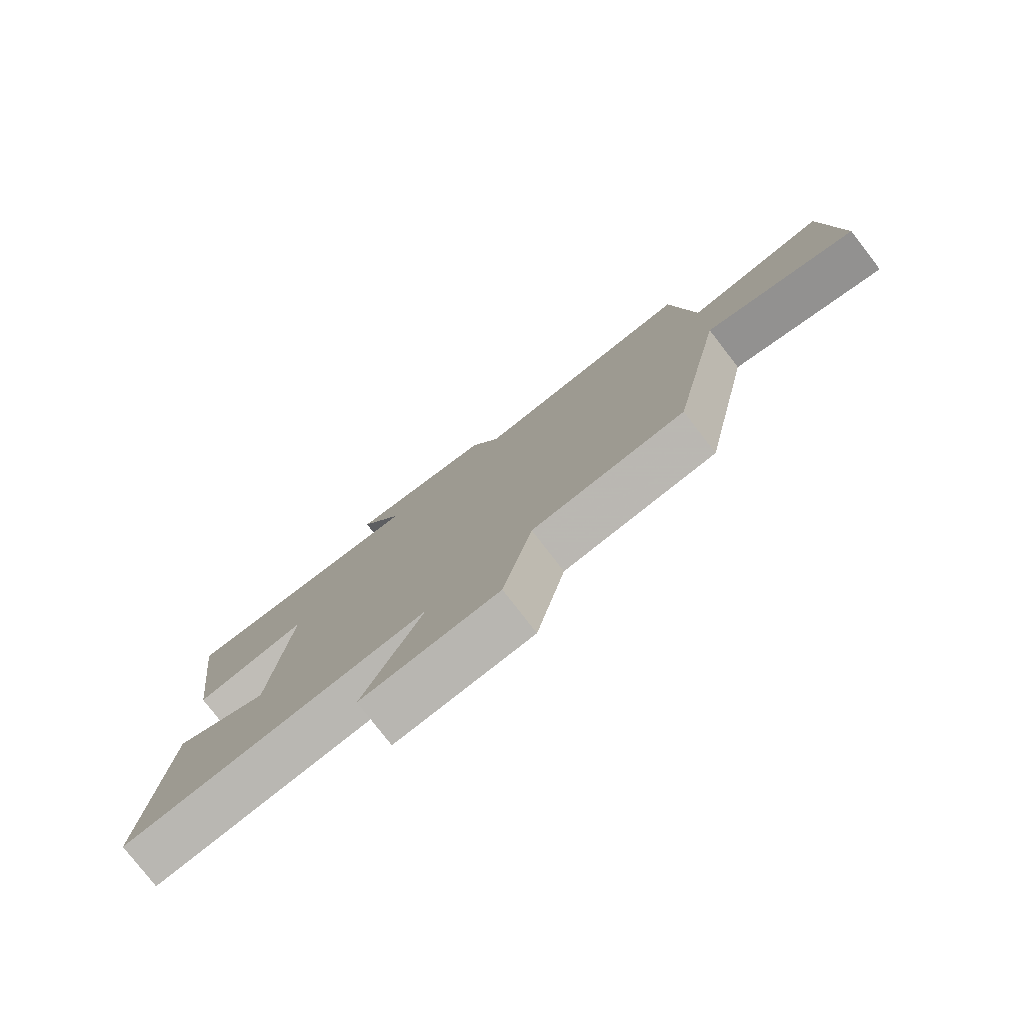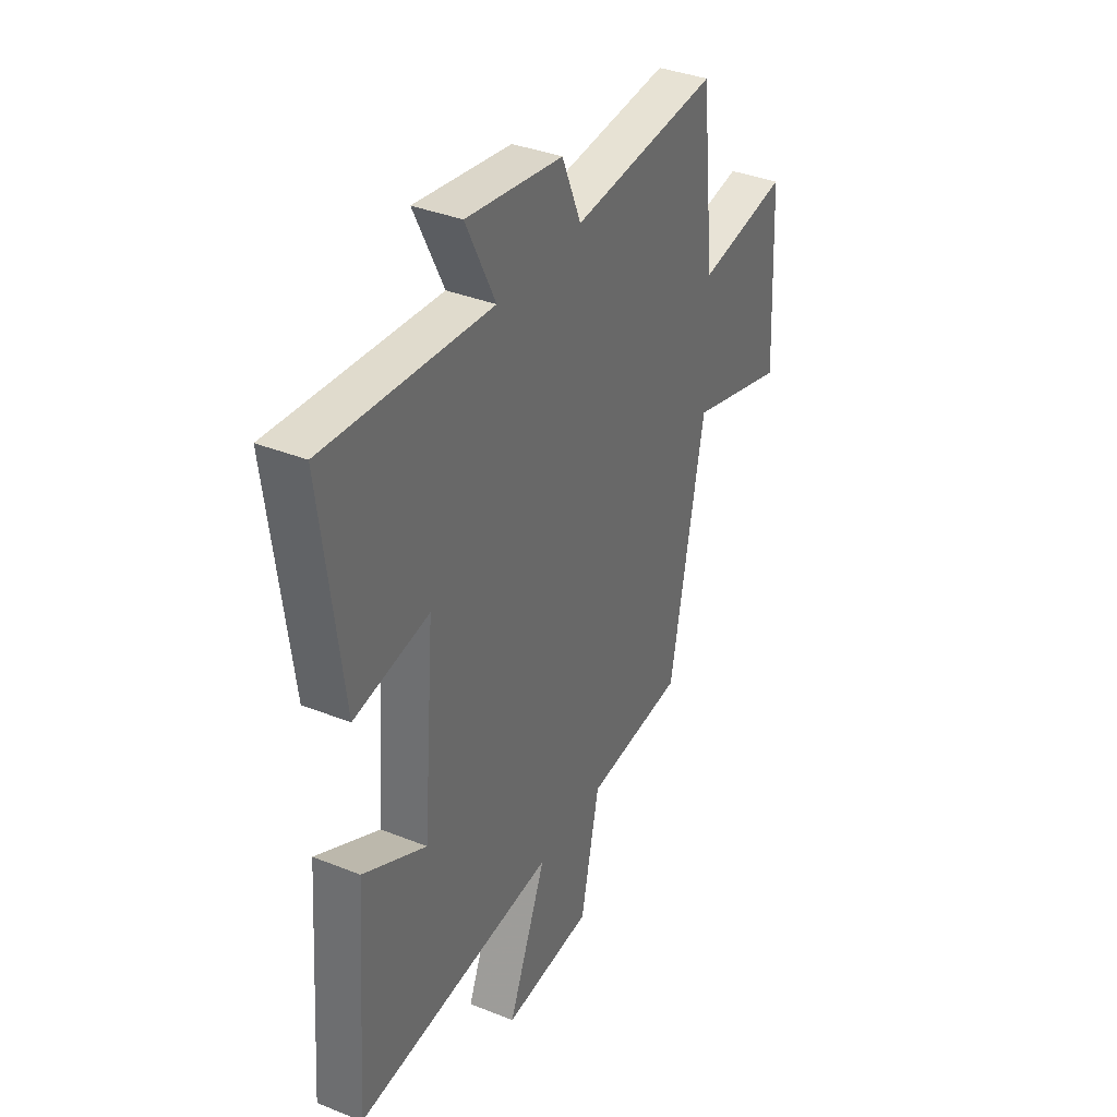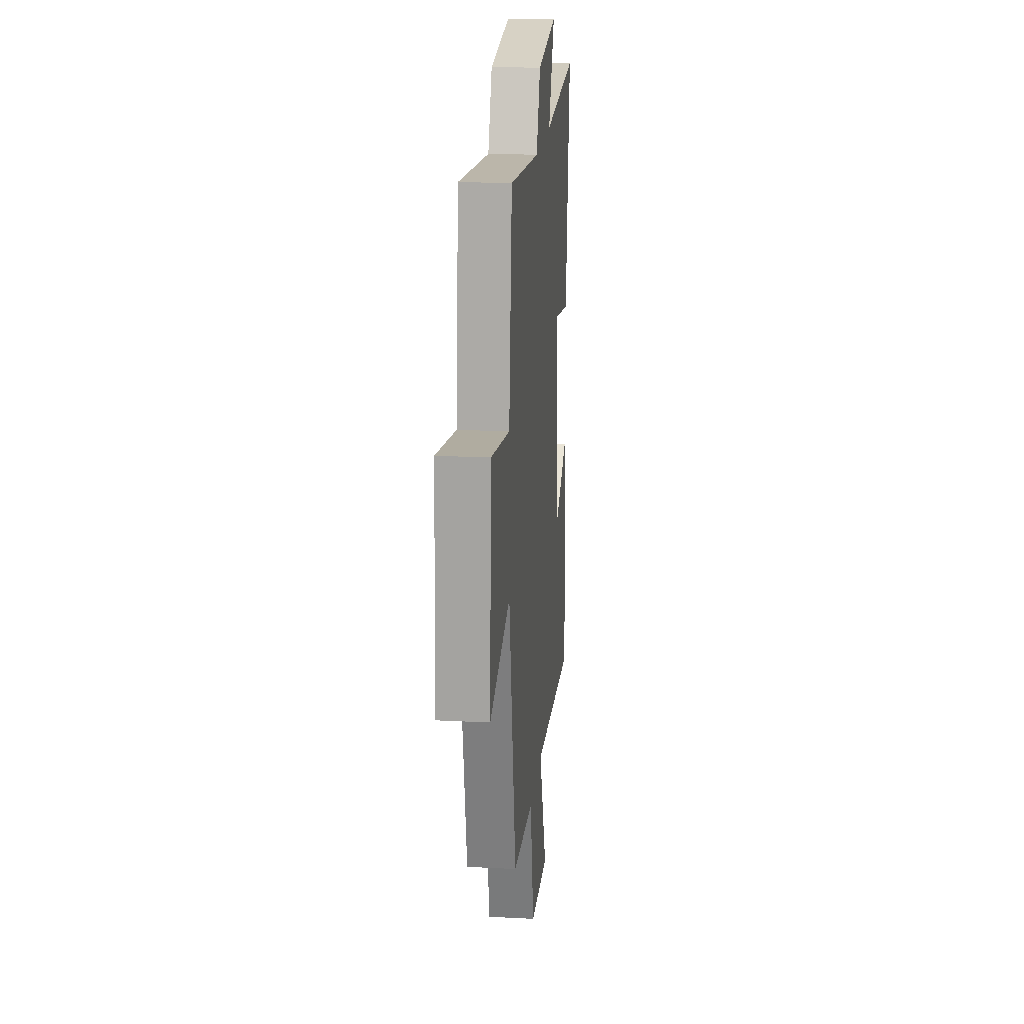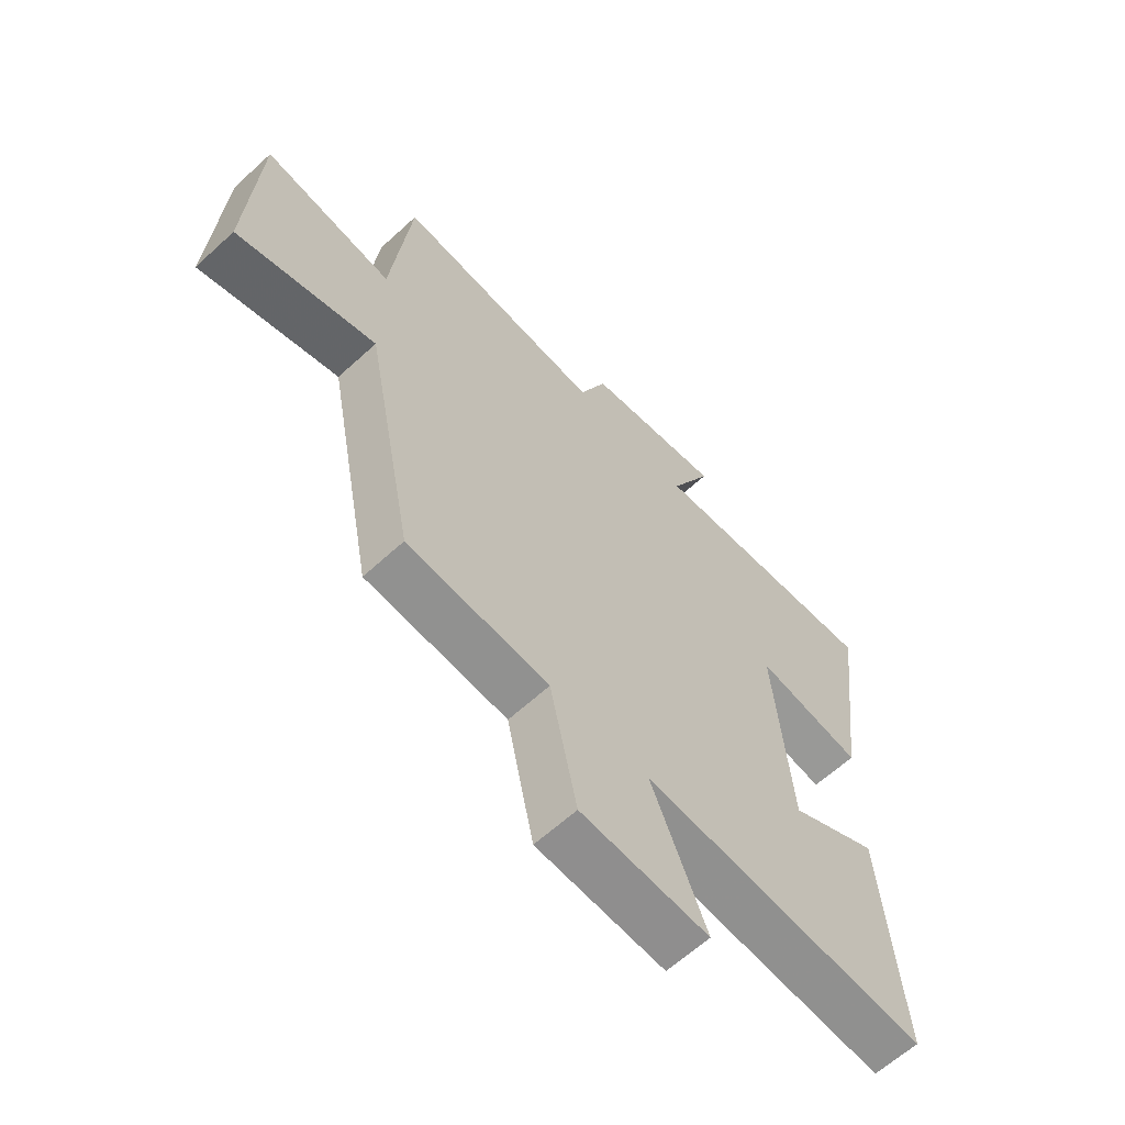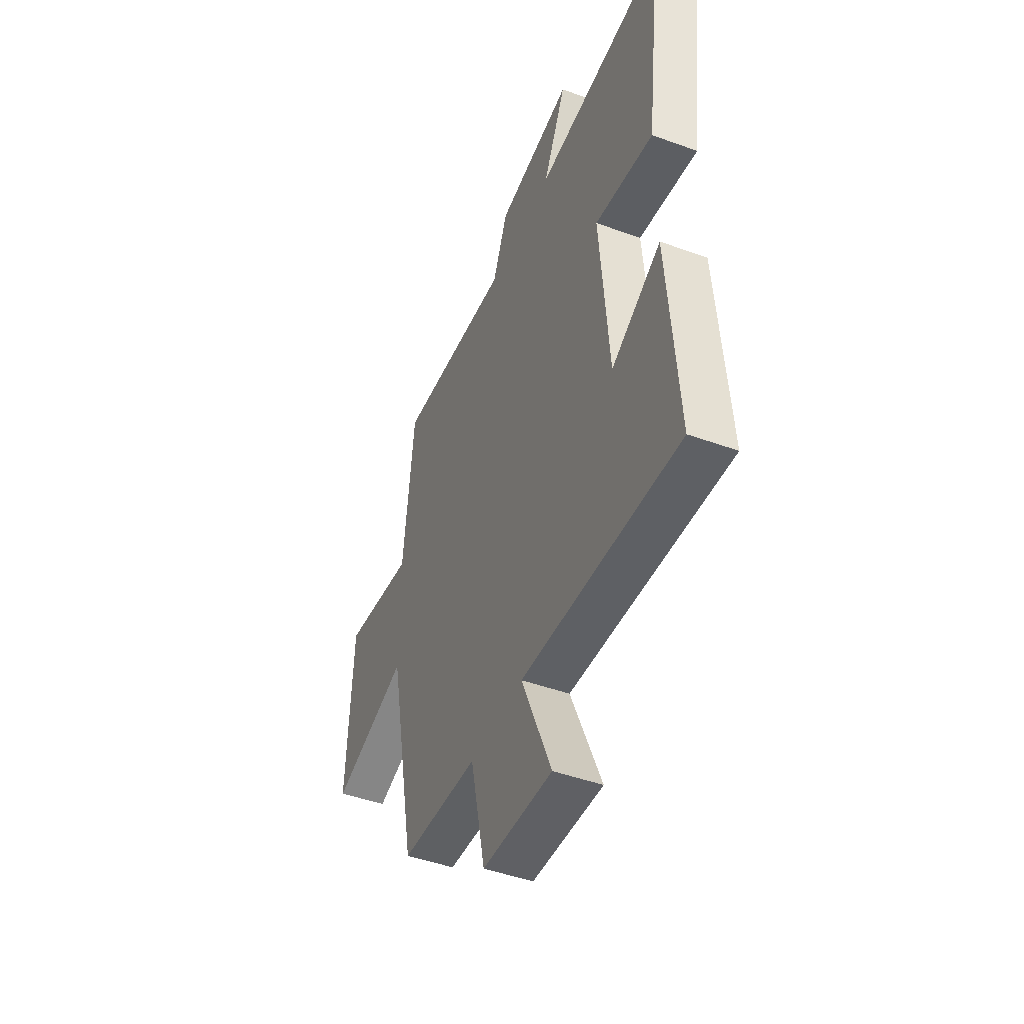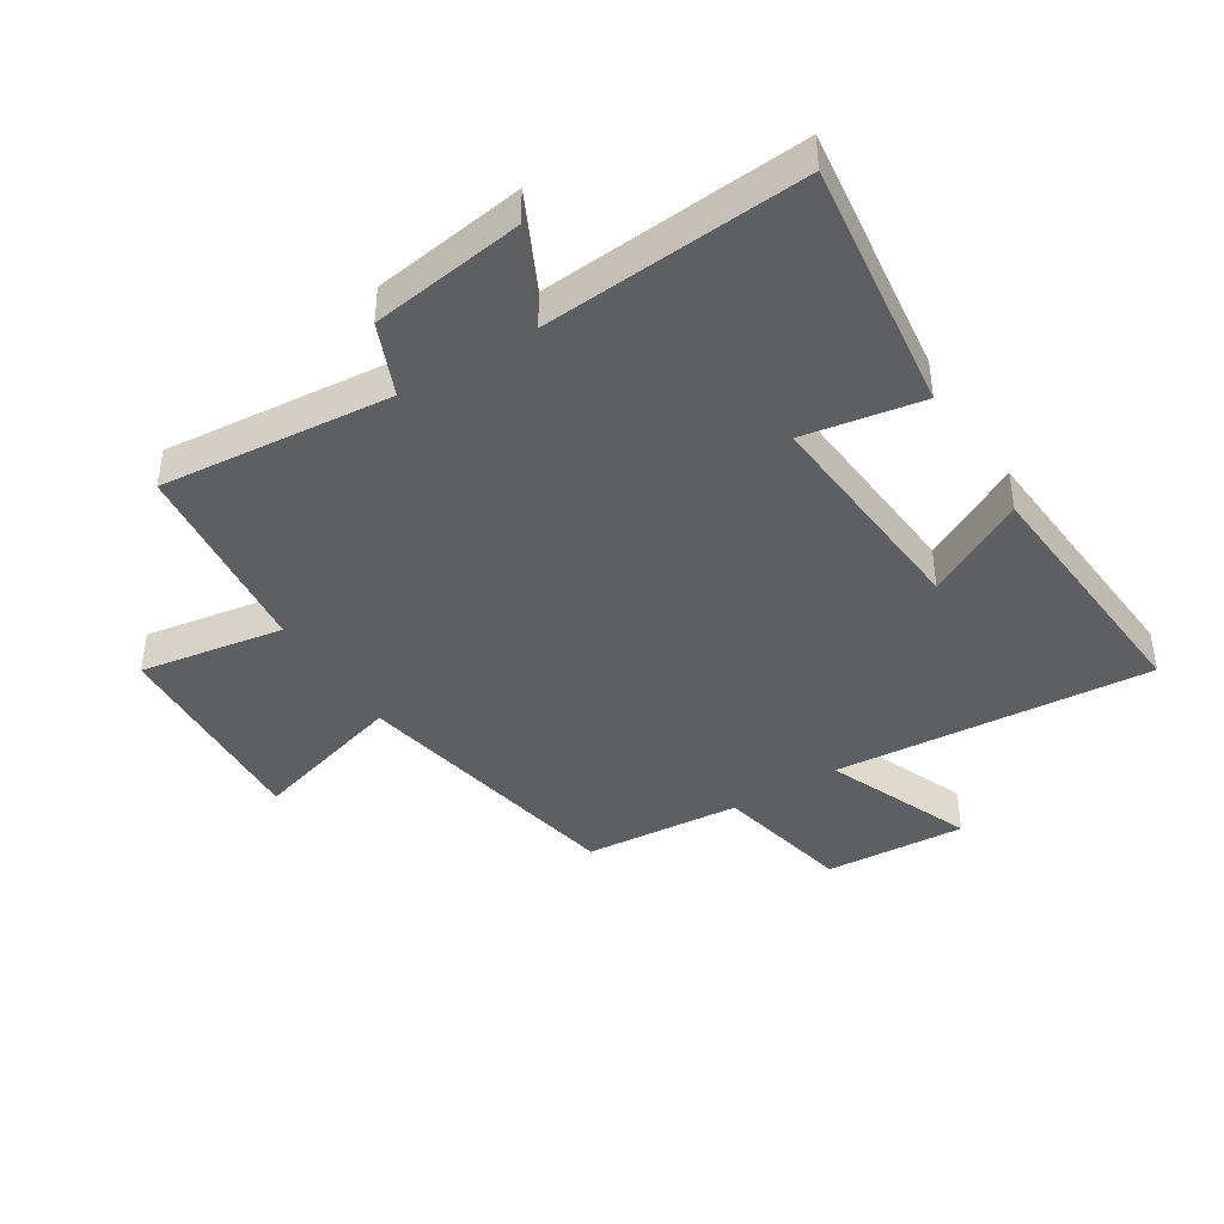
<metadata>
{"format":"obj","ext":"obj","renderer":"f3d","projection":"perspective","resolution":1024,"background":"white","views":[{"elev":-79.0,"azim":-142.2,"up":"+Z"},{"elev":36.7,"azim":117.4,"up":"+Z"},{"elev":19.1,"azim":-84.5,"up":"+Z"},{"elev":-62.8,"azim":-47.1,"up":"+Z"},{"elev":-46.7,"azim":67.6,"up":"+Z"},{"elev":-41.7,"azim":32.0,"up":"+Y"}]}
</metadata>
<code>
v -0.465 0.07 0.534
v -0.091 0.07 0.5
v -0.042 0.07 0.617
v 0.204 0.07 0.653
v 0.129 0.07 0.5
v 0.552 0.07 0.533
v 0.5 0.07 0.125
v 0.309 0.07 0.158
v 0.339 0.07 -0.206
v 0.5 0.07 -0.121
v 0.532 0.07 -0.54
v 0.019 0.07 -0.5
v 0.117 0.07 -0.737
v -0.111 0.07 -0.723
v -0.159 0.07 -0.5
v -0.412 0.07 -0.479
v -0.5 0.07 -0.026
v -0.75 0.07 -0.098
v -0.732 0.07 0.248
v -0.5 0.07 0.21
v -0.465 0 0.534
v -0.091 0 0.5
v -0.042 0 0.617
v 0.204 0 0.653
v 0.129 0 0.5
v 0.552 0 0.533
v 0.5 0 0.125
v 0.309 0 0.158
v 0.339 0 -0.206
v 0.5 0 -0.121
v 0.532 0 -0.54
v 0.019 0 -0.5
v 0.117 0 -0.737
v -0.111 0 -0.723
v -0.159 0 -0.5
v -0.412 0 -0.479
v -0.5 0 -0.026
v -0.75 0 -0.098
v -0.732 0 0.248
v -0.5 0 0.21
f 17 18 19 20
f 20 1 2
f 17 20 2
f 16 17 2
f 15 16 2
f 12 13 14 15
f 12 15 2 3
f 9 10 11 12
f 8 9 12 3
f 5 6 7 8
f 5 8 3
f 3 4 5
f 40 39 38 37
f 22 21 40
f 22 40 37
f 22 37 36
f 22 36 35
f 35 34 33 32
f 23 22 35 32
f 32 31 30 29
f 23 32 29 28
f 28 27 26 25
f 23 28 25
f 25 24 23
f 1 21 22 2
f 2 22 23 3
f 3 23 24 4
f 4 24 25 5
f 5 25 26 6
f 6 26 27 7
f 7 27 28 8
f 8 28 29 9
f 9 29 30 10
f 10 30 31 11
f 11 31 32 12
f 12 32 33 13
f 13 33 34 14
f 14 34 35 15
f 15 35 36 16
f 16 36 37 17
f 17 37 38 18
f 18 38 39 19
f 19 39 40 20
f 20 40 21 1

</code>
